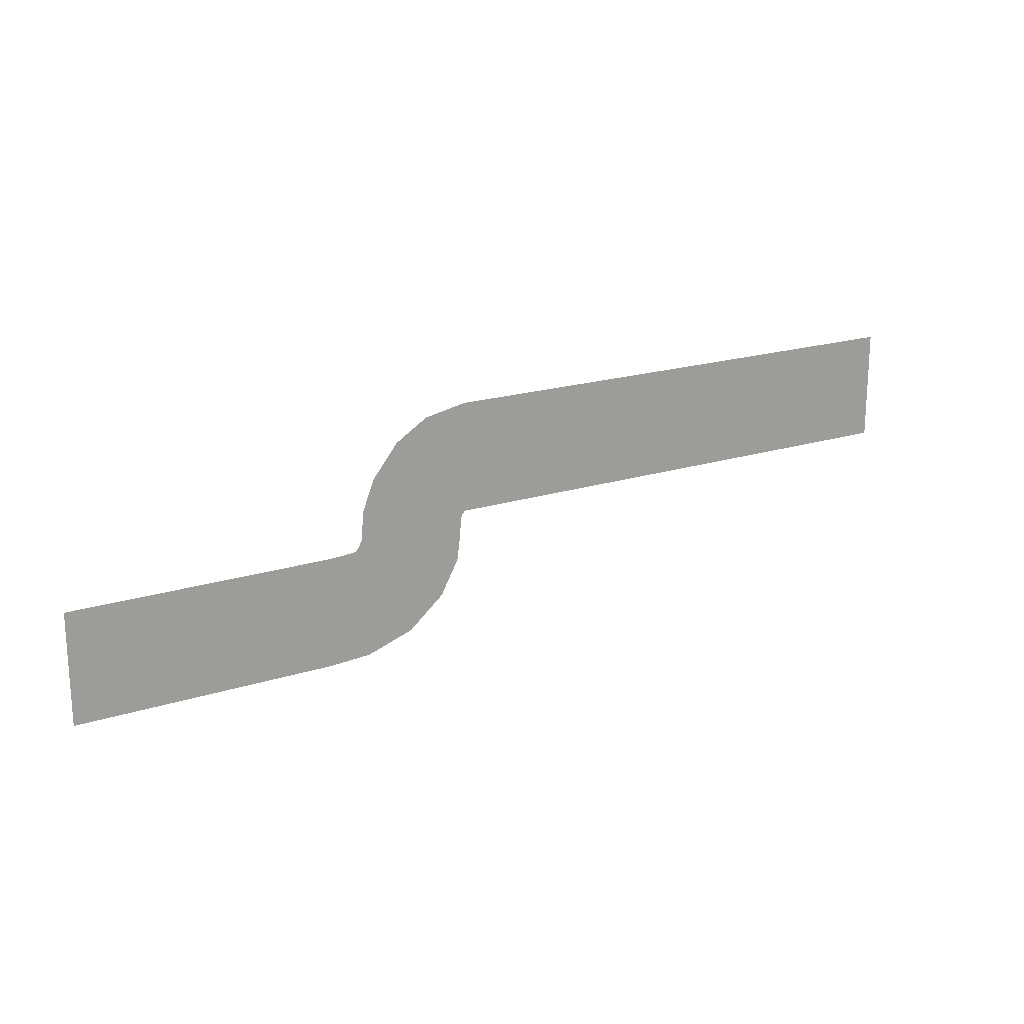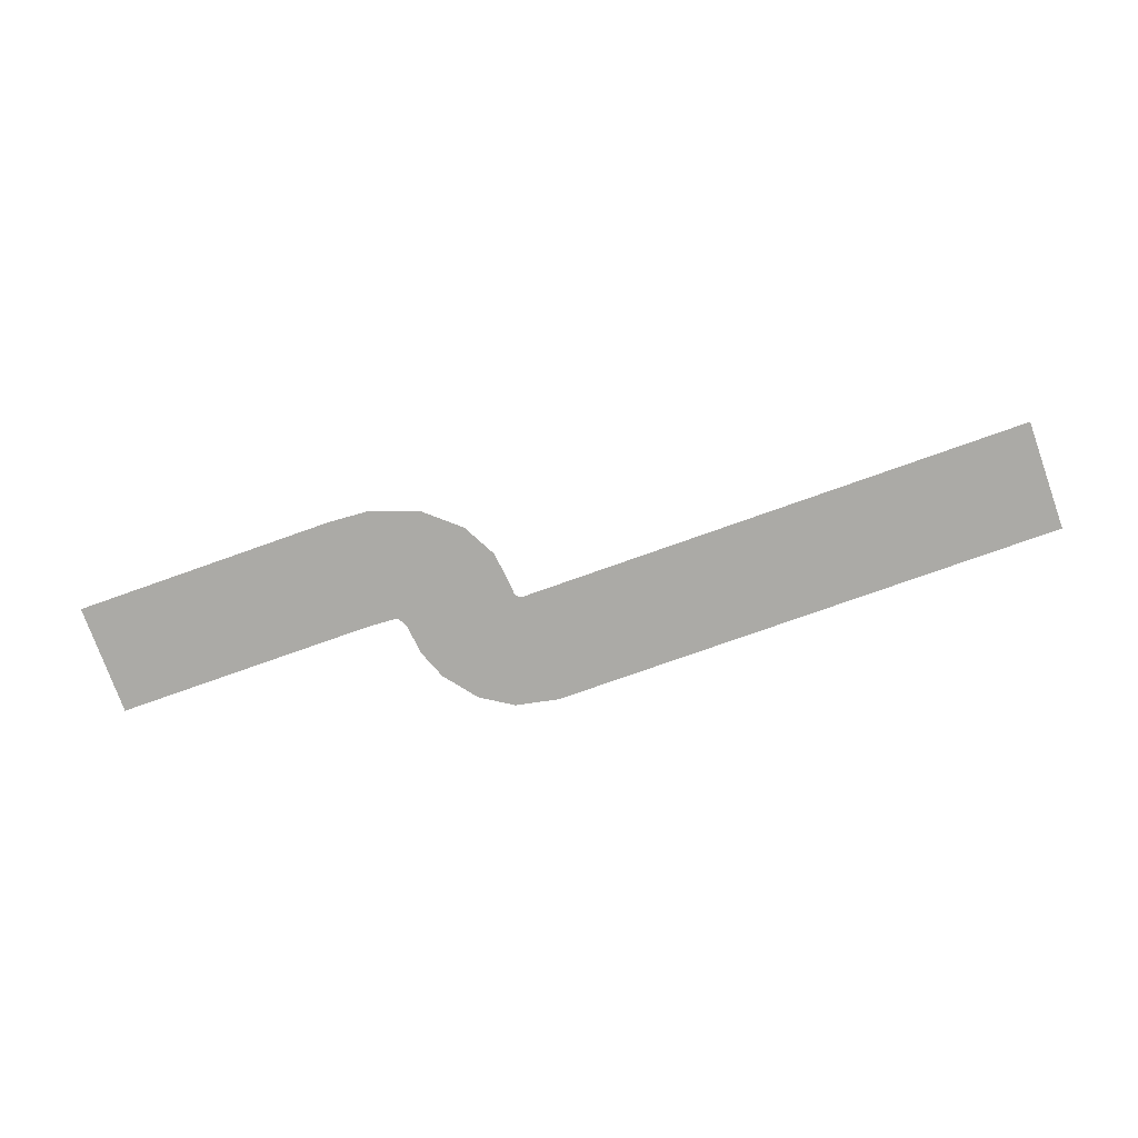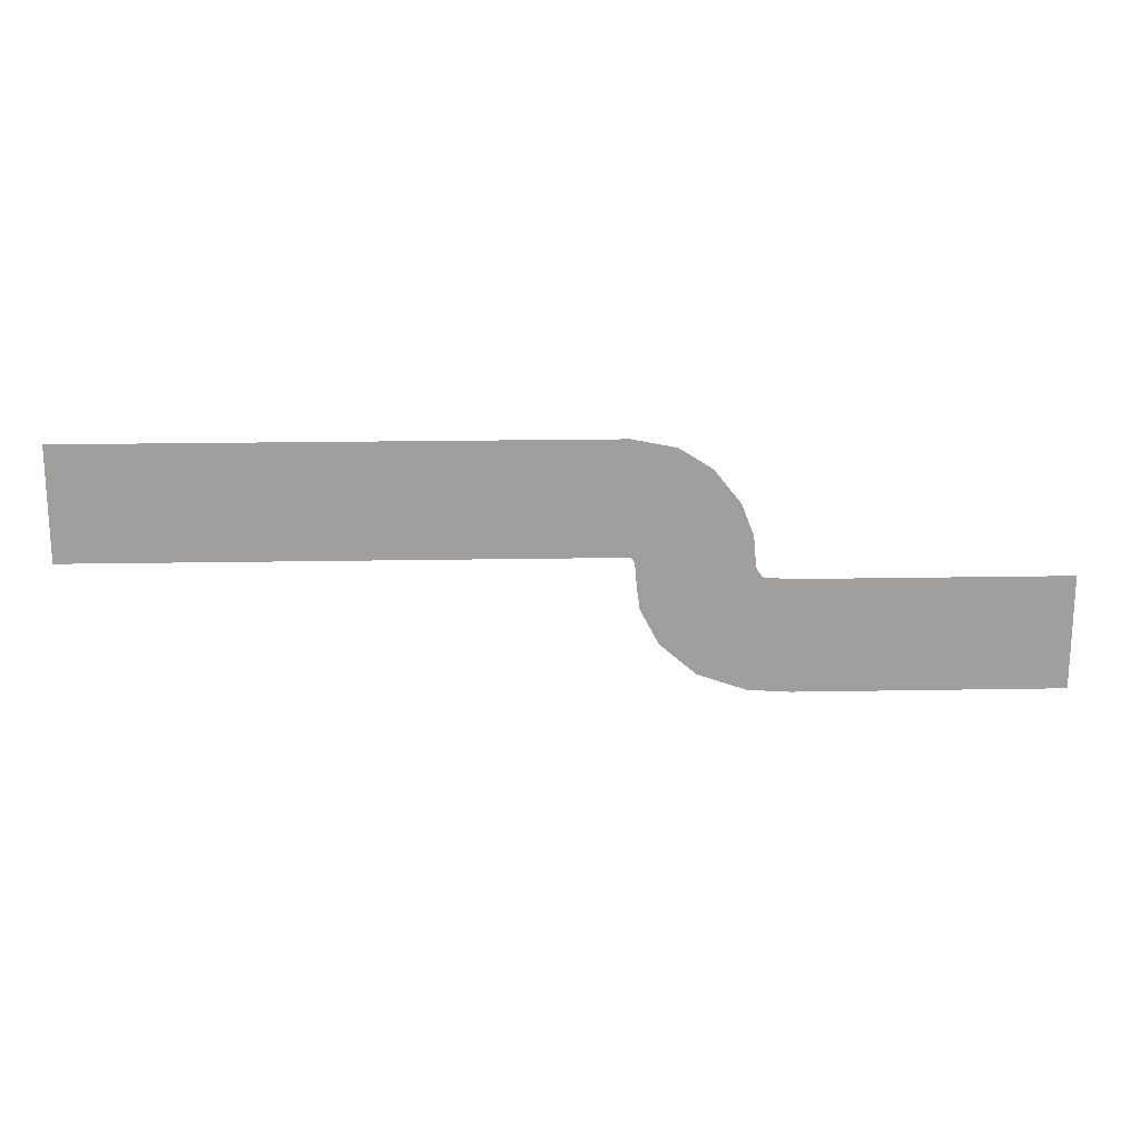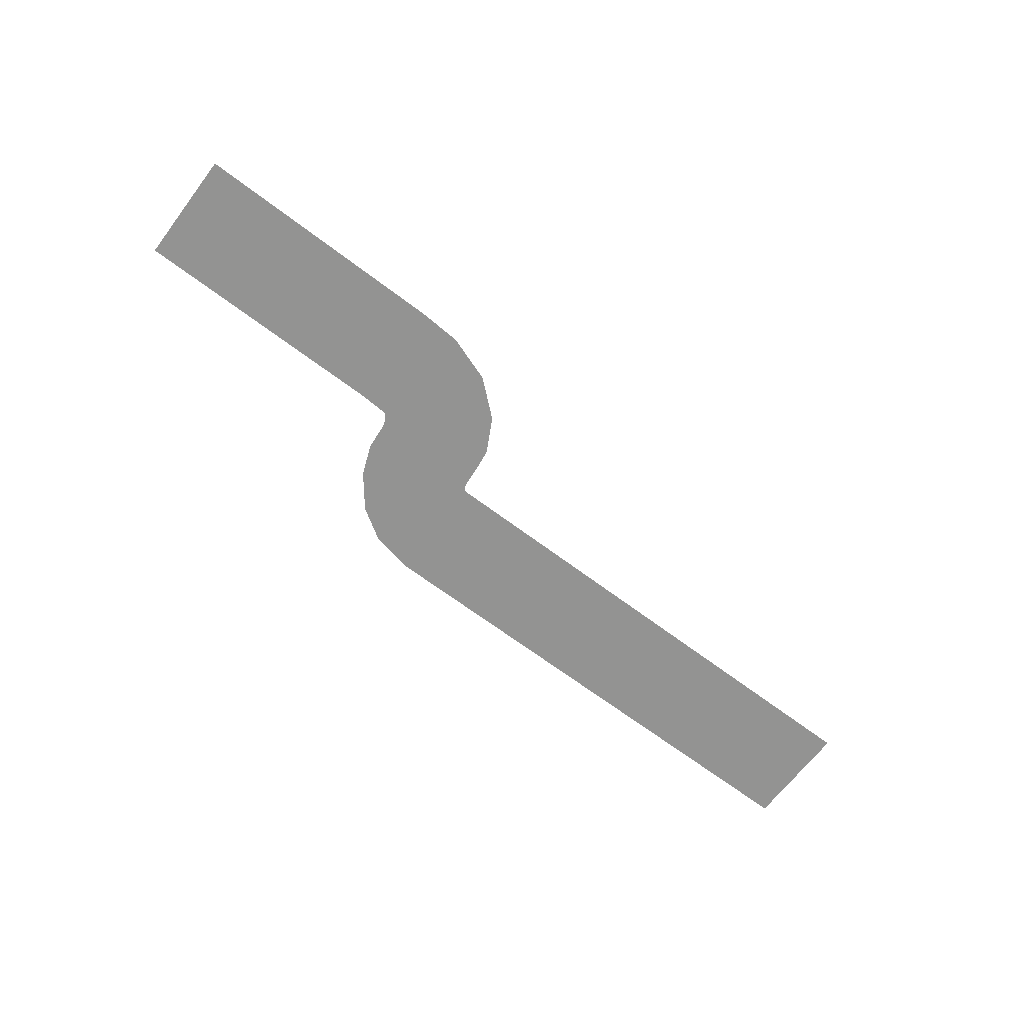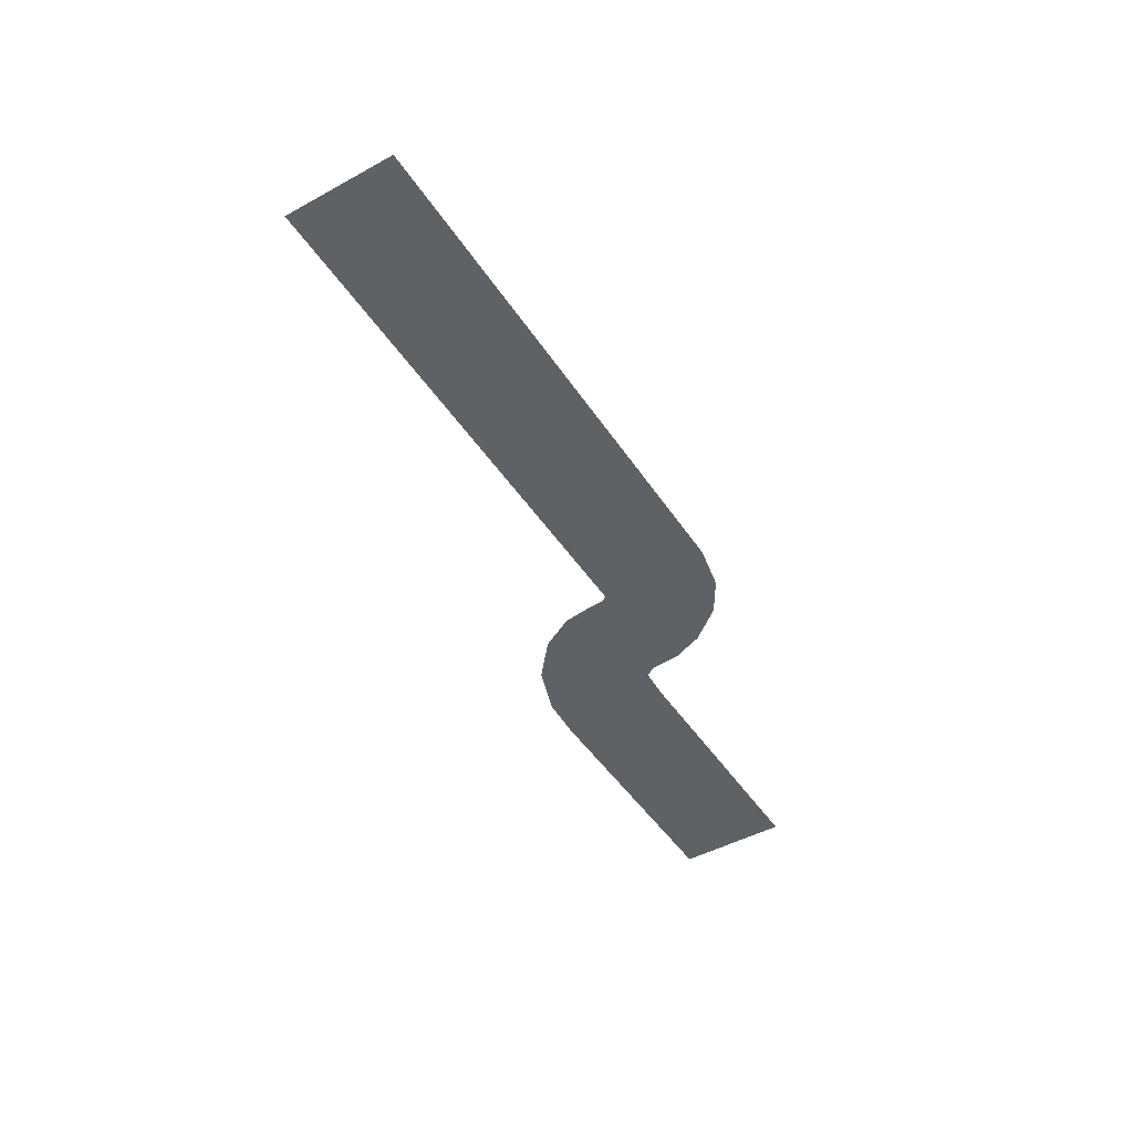
<metadata>
{"format":"obj","ext":"obj","renderer":"f3d","projection":"perspective","resolution":1024,"background":"white","views":[{"elev":19.3,"azim":-31.0,"up":"+Y"},{"elev":-75.9,"azim":19.6,"up":"+Z"},{"elev":18.9,"azim":178.0,"up":"+Y"},{"elev":-66.7,"azim":-37.2,"up":"+Z"},{"elev":-46.9,"azim":121.8,"up":"+Z"}]}
</metadata>
<code>
g fx_fbx_crystalcityforest_gate
v 14.39 -5.825 0
v 15.24 -5.19 0
v 15.24 -5.825 0
v 14.39 -5.19 0
v 13.55 -5.825 0
v 15.24 -4.555 0
v 13.55 -5.19 0
v 12.7 -5.825 0
v 14.39 -4.555 0
v 15.24 -3.92 0
v 12.7 -5.19 0
v 11.85 -5.825 0
v 13.55 -4.555 0
v 14.39 -3.92 0
v 15.24 -3.285 0
v 14.39 -3.285 0
v 13.55 -3.92 0
v 13.55 -3.285 0
v 11.85 -5.19 0
v 11.01 -5.825 0
v 12.7 -4.555 0
v 12.7 -3.92 0
v 12.7 -3.285 0
v 11.01 -5.19 0
v 10.16 -5.825 0
v 11.85 -4.555 0
v 11.85 -3.92 0
v 11.85 -3.285 0
v 10.16 -5.19 0
v 9.313 -5.825 0
v 11.01 -4.555 0
v 11.01 -3.92 0
v 11.01 -3.285 0
v 9.313 -5.19 0
v 8.467 -5.825 0
v 10.16 -4.555 0
v 10.16 -3.92 0
v 10.16 -3.285 0
v 8.467 -5.19 0
v 7.62 -5.825 0
v 9.313 -4.555 0
v 9.313 -3.92 0
v 9.313 -3.285 0
v 7.62 -5.19 0
v 6.773 -5.825 0
v 8.467 -4.555 0
v 8.467 -3.92 0
v 8.467 -3.285 0
v 6.773 -5.19 0
v 5.927 -5.825 0
v 7.62 -4.555 0
v 7.62 -3.92 0
v 7.62 -3.285 0
v 5.927 -5.19 0
v 5.08 -5.825 0
v 6.773 -4.555 0
v 6.773 -3.92 0
v 6.773 -3.285 0
v 5.08 -5.19 0
v 4.233 -5.825 0
v 5.927 -4.555 0
v 5.927 -3.92 0
v 5.927 -3.285 0
v 4.233 -5.19 0
v 3.387 -5.825 0
v 5.08 -4.555 0
v 5.08 -3.92 0
v 5.08 -3.285 0
v 3.387 -5.19 0
v 3.363 -5.834 0
v 4.233 -4.555 0
v 4.233 -3.92 0
v 4.233 -3.285 0
v 3.387 -4.555 0
v 3.387 -3.92 0
v 3.387 -3.285 0
v 3.124 -5.246 0
v 2.886 -4.657 0
v 2.647 -4.069 0
v 2.409 -3.48 0
v 2.905 -5.398 0
v 3.316 -5.883 0
v 3.276 -5.96 0
v 2.494 -4.914 0
v 2.083 -4.43 0
v 1.672 -3.946 0
v 2.728 -5.63 0
v 3.232 -6.46 0
v 2.18 -5.33 0
v 1.632 -5.01 0
v 1.083 -4.69 0
v 2.64 -6.18 0
v 3.164 -6.973 0
v 2.017 -5.915 0
v 1.393 -5.633 0
v 0.8134 -5.38 0
v 2.594 -6.739 0
v 2.75 -7.75 0
v 1.987 -6.502 0
v 1.367 -6.277 0
v 0.7506 -6.045 0
v 0.6863 -6.18 0
v 2.234 -7.337 0
v 1.941 -8.444 0
v 1.718 -6.967 0
v 1.608 -7.904 0
v 0.8623 -8.817 0
v 1.202 -6.558 0
v 0.773 -8.189 0
v -0.0743 -8.875 0
v 1.275 -7.363 0
v 0.9415 -6.823 0
v 0.6082 -6.282 0
v -0.0743 -8.24 0
v -0.921 -8.875 0
v 0.6838 -7.56 0
v 0.5946 -6.931 0
v 0.5053 -6.303 0
v -0.921 -8.24 0
v -1.768 -8.875 0
v -0.0743 -7.605 0
v -0.0743 -6.97 0
v -0.0743 -6.335 0
v -1.768 -8.24 0
v -2.614 -8.875 0
v -0.921 -7.605 0
v -0.921 -6.97 0
v -0.921 -6.335 0
v -2.614 -8.24 0
v -3.461 -8.875 0
v -1.768 -7.605 0
v -1.768 -6.97 0
v -1.768 -6.335 0
v -3.461 -8.24 0
v -4.308 -8.875 0
v -2.614 -7.605 0
v -2.614 -6.97 0
v -2.614 -6.335 0
v -4.308 -8.24 0
v -5.154 -8.875 0
v -3.461 -7.605 0
v -3.461 -6.97 0
v -3.461 -6.335 0
v -5.154 -8.24 0
v -6.001 -8.875 0
v -6.001 -8.24 0
v -4.308 -7.605 0
v -4.308 -6.97 0
v -4.308 -6.335 0
v -5.154 -7.605 0
v -6.001 -7.605 0
v -5.154 -6.97 0
v -5.154 -6.335 0
v -6.001 -6.97 0
v -6.001 -6.335 0
g fx_fbx_crystalcityforest_gate_0
f 3 2 1
f 2 4 1
f 1 4 5
f 2 6 4
f 4 7 5
f 5 7 8
f 6 9 4
f 4 9 7
f 6 10 9
f 7 11 8
f 8 11 12
f 9 13 7
f 7 13 11
f 10 14 9
f 9 14 13
f 10 15 14
f 15 16 14
f 14 16 17
f 14 17 13
f 16 18 17
f 11 19 12
f 12 19 20
f 13 21 11
f 13 17 21
f 11 21 19
f 17 18 22
f 17 22 21
f 18 23 22
f 19 24 20
f 20 24 25
f 21 26 19
f 21 22 26
f 19 26 24
f 22 23 27
f 22 27 26
f 23 28 27
f 24 29 25
f 25 29 30
f 26 31 24
f 26 27 31
f 24 31 29
f 27 28 32
f 27 32 31
f 28 33 32
f 29 34 30
f 30 34 35
f 31 36 29
f 31 32 36
f 29 36 34
f 32 33 37
f 32 37 36
f 33 38 37
f 34 39 35
f 35 39 40
f 36 41 34
f 36 37 41
f 34 41 39
f 37 38 42
f 37 42 41
f 38 43 42
f 39 44 40
f 40 44 45
f 41 46 39
f 41 42 46
f 39 46 44
f 42 43 47
f 42 47 46
f 43 48 47
f 44 49 45
f 45 49 50
f 46 51 44
f 46 47 51
f 44 51 49
f 47 48 52
f 47 52 51
f 48 53 52
f 49 54 50
f 50 54 55
f 51 56 49
f 51 52 56
f 49 56 54
f 52 53 57
f 52 57 56
f 53 58 57
f 54 59 55
f 55 59 60
f 56 61 54
f 56 57 61
f 54 61 59
f 57 58 62
f 57 62 61
f 58 63 62
f 59 64 60
f 60 64 65
f 61 66 59
f 61 62 66
f 59 66 64
f 62 63 67
f 62 67 66
f 63 68 67
f 64 69 65
f 65 69 70
f 66 71 64
f 66 67 71
f 64 71 69
f 67 68 72
f 67 72 71
f 68 73 72
f 71 74 69
f 71 72 74
f 72 73 75
f 72 75 74
f 73 76 75
f 69 77 70
f 69 74 77
f 74 75 78
f 74 78 77
f 75 76 79
f 75 79 78
f 76 80 79
f 70 77 81
f 77 78 81
f 82 70 81
f 82 81 83
f 78 79 84
f 78 84 81
f 79 80 85
f 79 85 84
f 80 86 85
f 81 87 83
f 81 84 87
f 83 87 88
f 84 85 89
f 84 89 87
f 85 86 90
f 85 90 89
f 86 91 90
f 87 92 88
f 87 89 92
f 88 92 93
f 89 90 94
f 89 94 92
f 90 91 95
f 90 95 94
f 91 96 95
f 92 97 93
f 92 94 97
f 93 97 98
f 94 95 99
f 94 99 97
f 95 96 100
f 95 100 99
f 96 101 100
f 100 101 102
f 97 103 98
f 97 99 103
f 98 103 104
f 99 100 105
f 99 105 103
f 103 106 104
f 103 105 106
f 104 106 107
f 108 100 102
f 100 108 105
f 106 109 107
f 107 109 110
f 105 111 106
f 105 108 111
f 106 111 109
f 108 102 112
f 108 112 111
f 102 113 112
f 109 114 110
f 110 114 115
f 111 116 109
f 111 112 116
f 109 116 114
f 112 113 117
f 112 117 116
f 113 118 117
f 114 119 115
f 115 119 120
f 116 121 114
f 116 117 121
f 114 121 119
f 117 118 122
f 117 122 121
f 118 123 122
f 119 124 120
f 120 124 125
f 121 126 119
f 121 122 126
f 119 126 124
f 122 123 127
f 122 127 126
f 123 128 127
f 124 129 125
f 125 129 130
f 126 131 124
f 126 127 131
f 124 131 129
f 127 128 132
f 127 132 131
f 128 133 132
f 129 134 130
f 130 134 135
f 131 136 129
f 131 132 136
f 129 136 134
f 132 133 137
f 132 137 136
f 133 138 137
f 134 139 135
f 135 139 140
f 136 141 134
f 136 137 141
f 134 141 139
f 137 138 142
f 137 142 141
f 138 143 142
f 139 144 140
f 140 144 145
f 144 146 145
f 141 147 139
f 141 142 147
f 139 147 144
f 142 143 148
f 142 148 147
f 143 149 148
f 144 150 146
f 147 150 144
f 147 148 150
f 150 151 146
f 148 149 152
f 148 152 150
f 150 152 151
f 149 153 152
f 152 154 151
f 152 153 154
f 153 155 154

</code>
